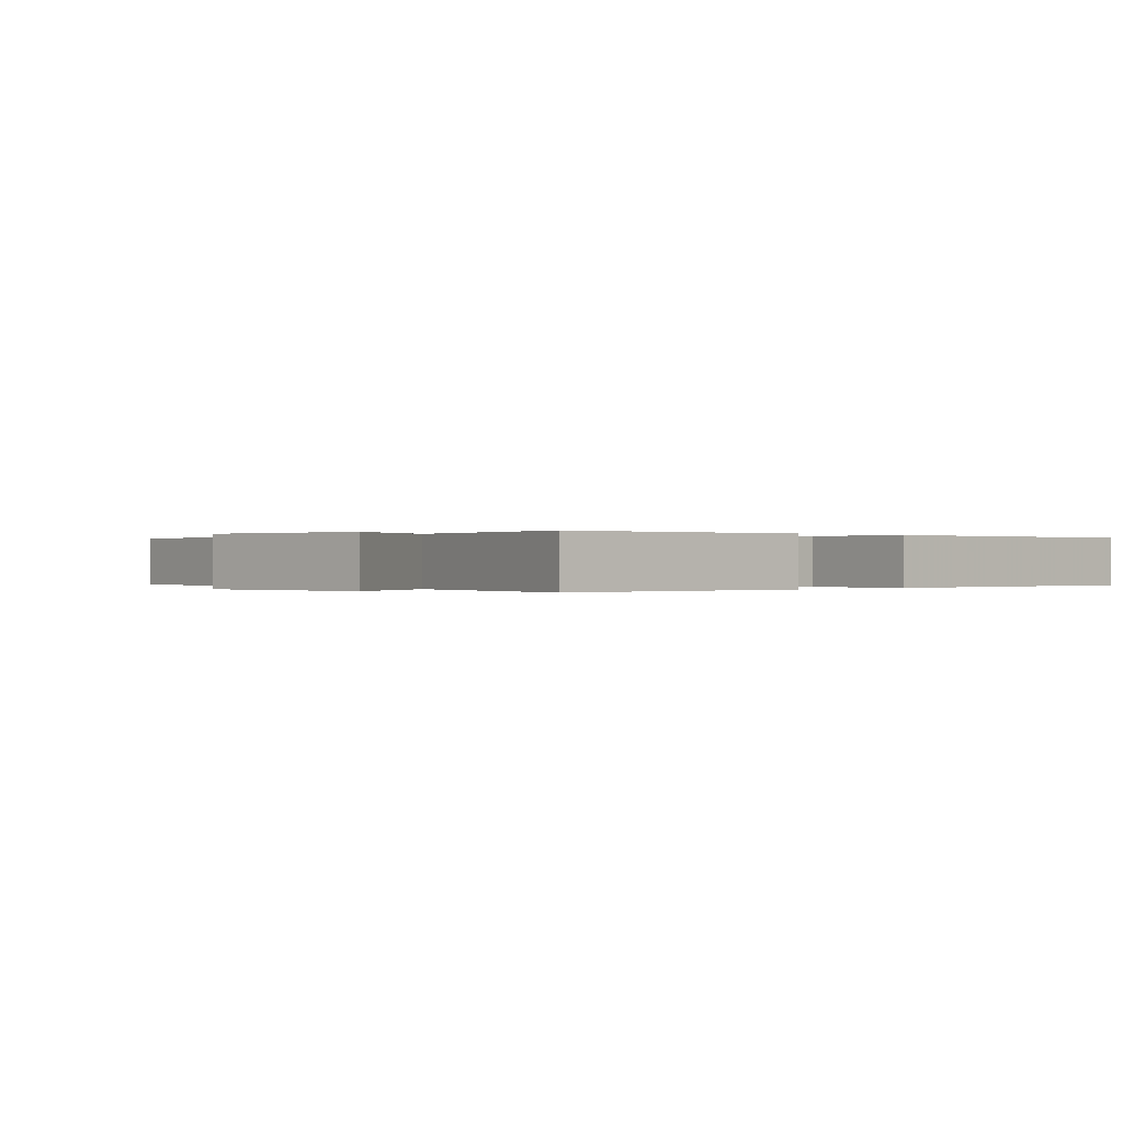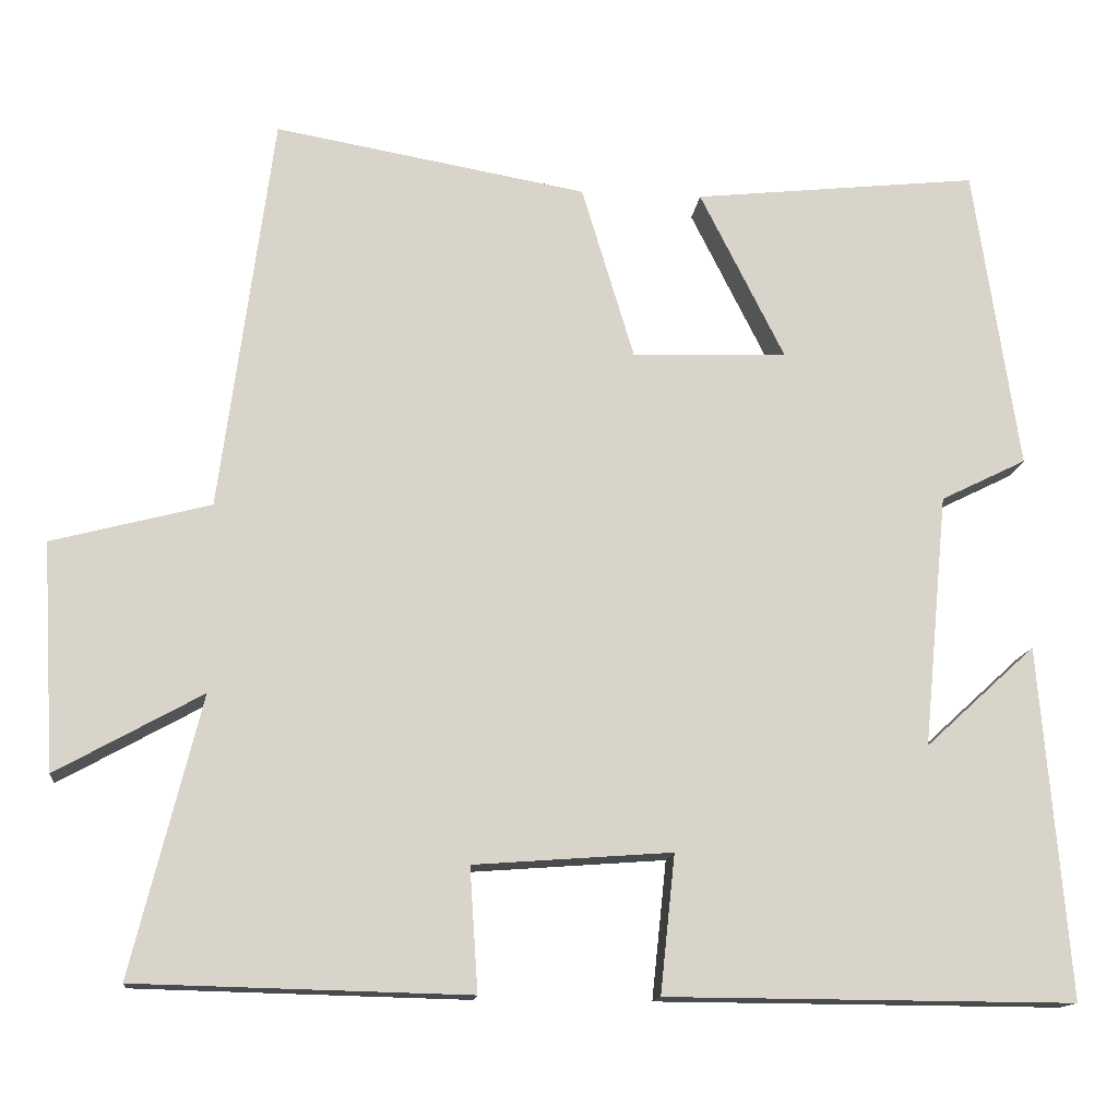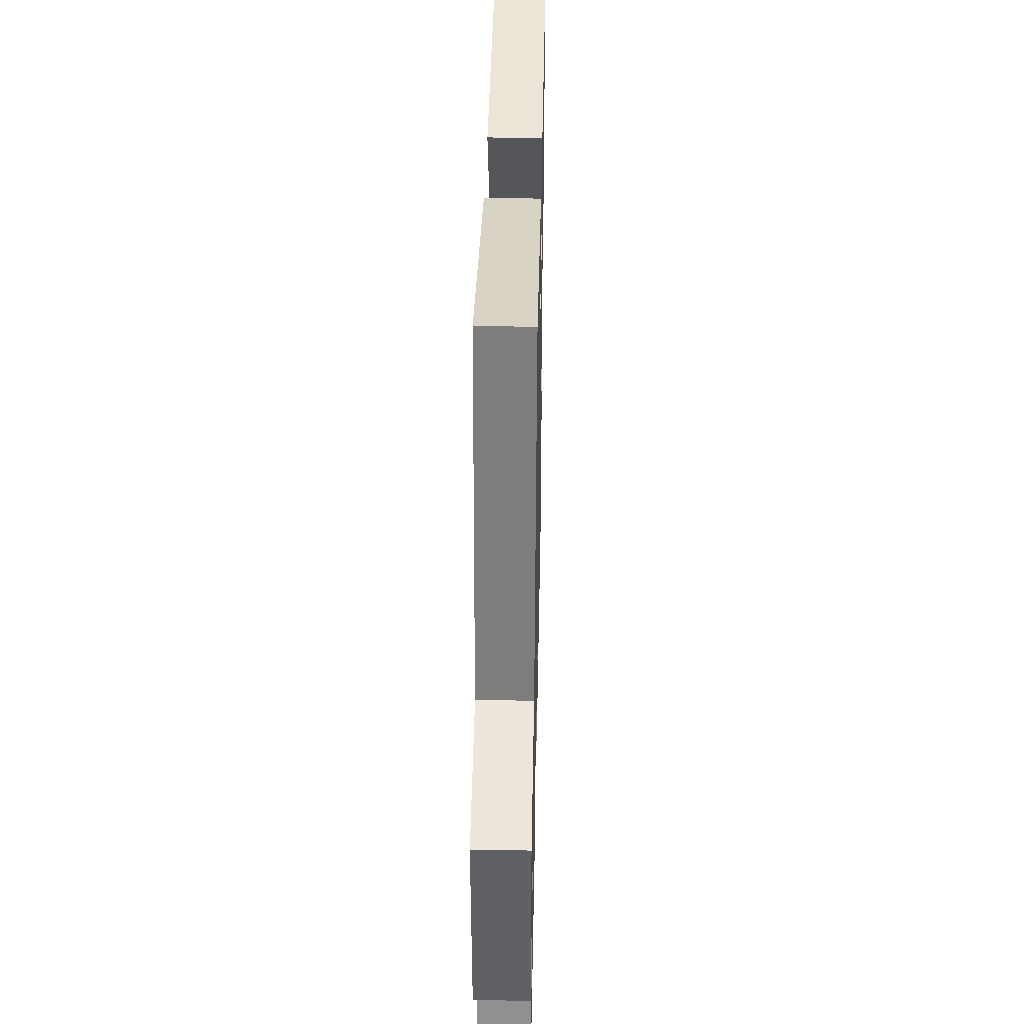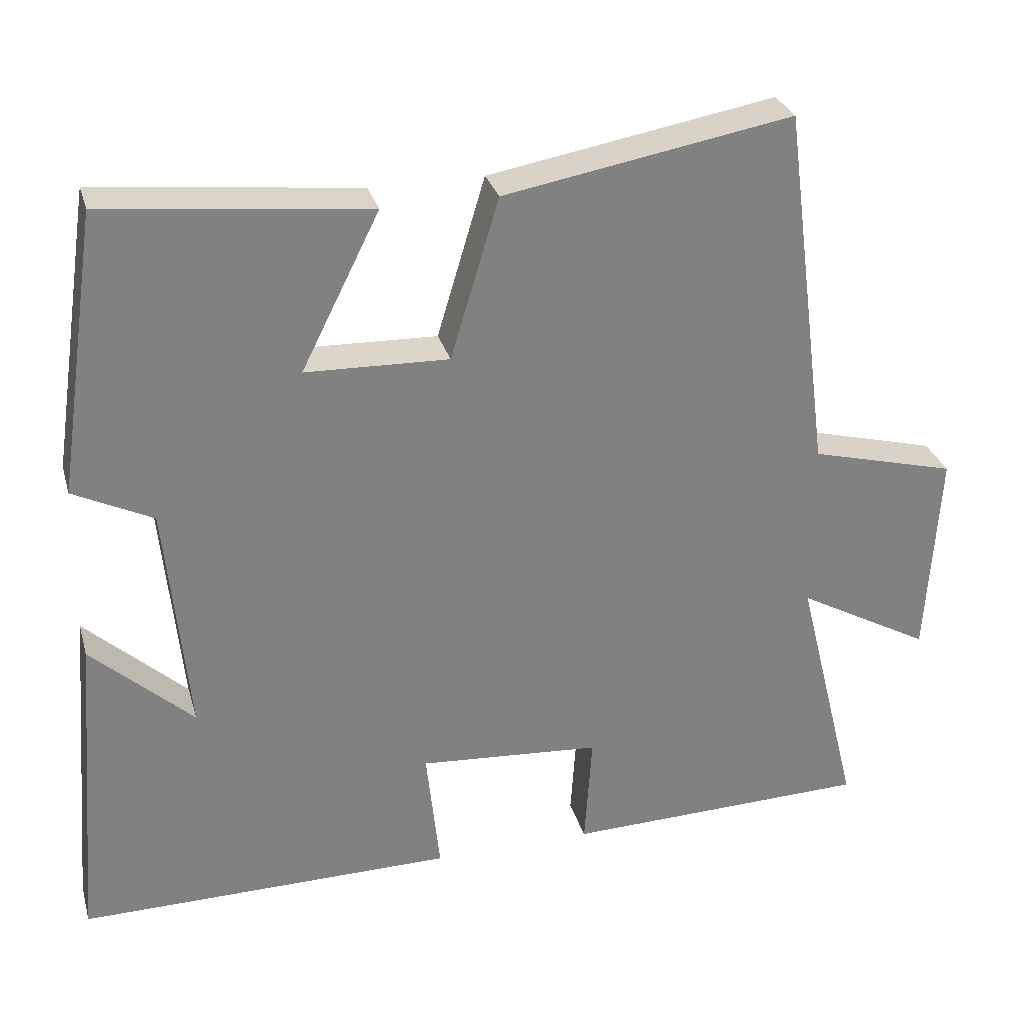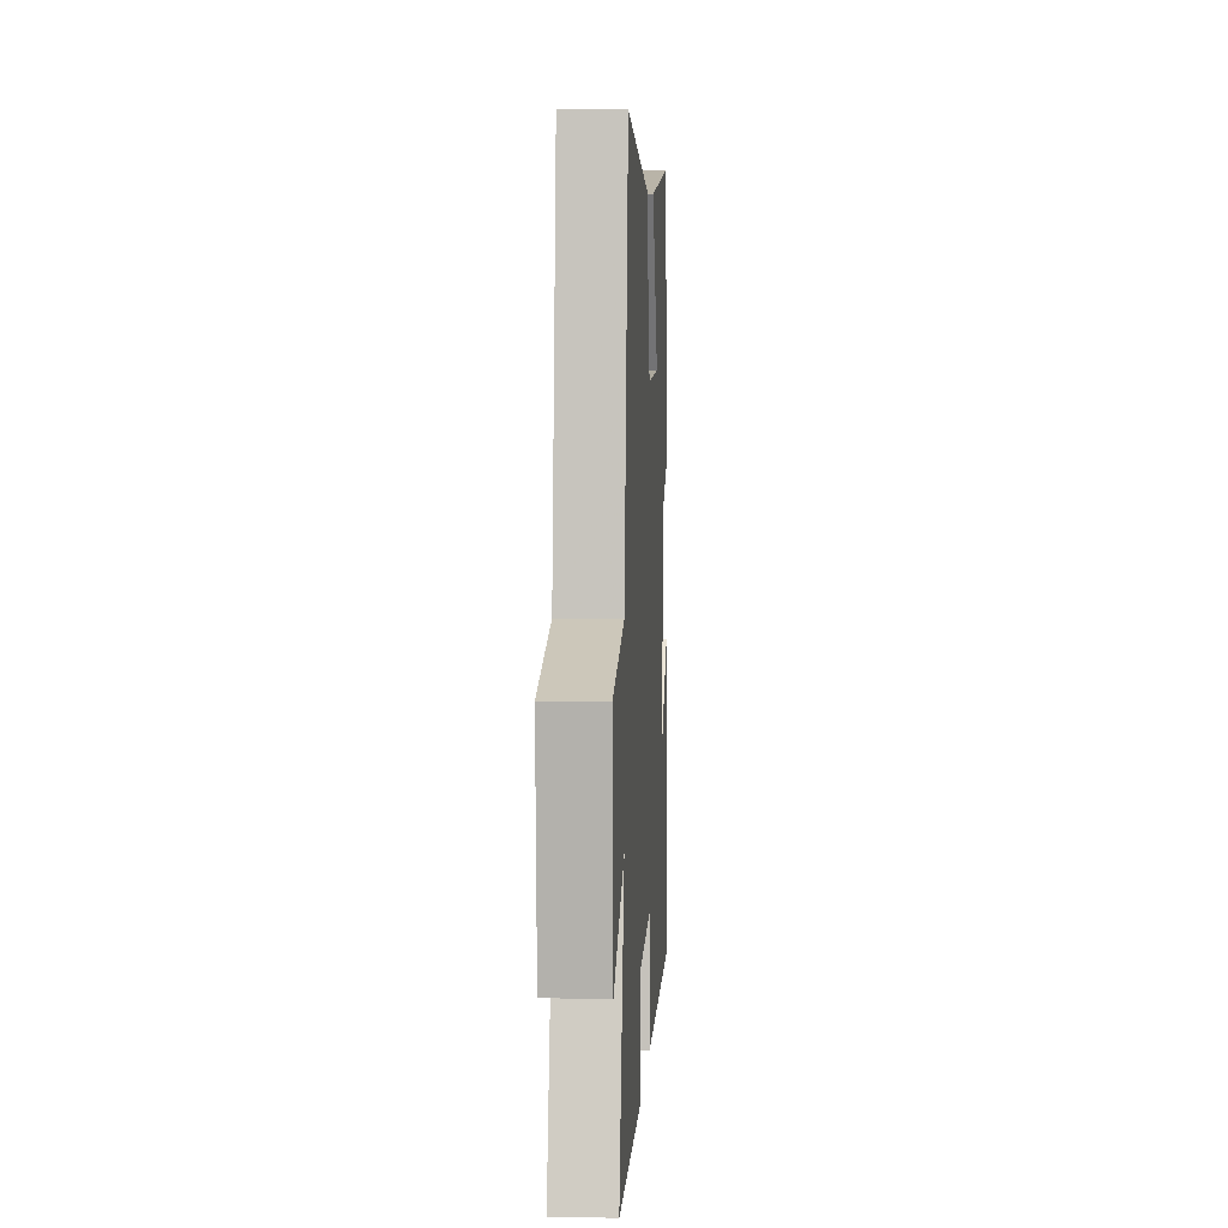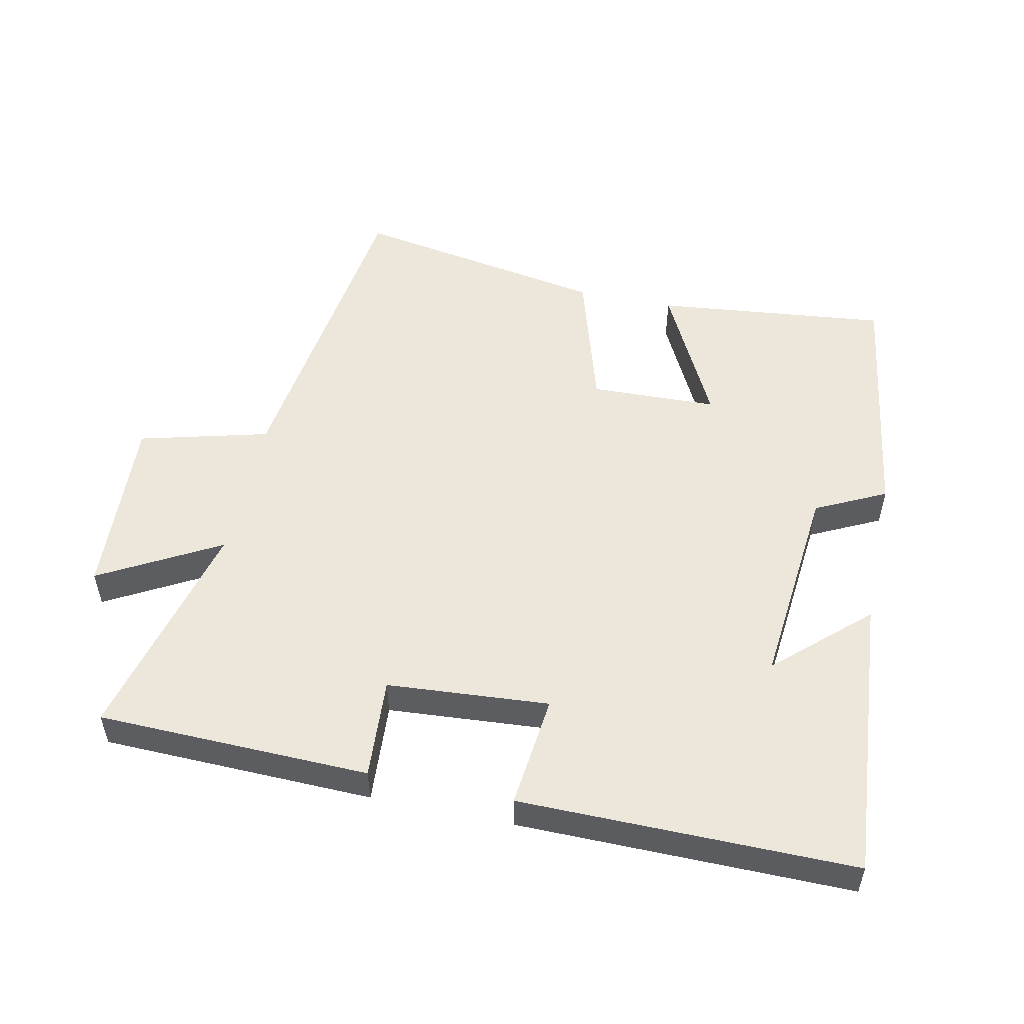
<metadata>
{"format":"obj","ext":"obj","renderer":"f3d","projection":"perspective","resolution":1024,"background":"white","views":[{"elev":0.0,"azim":136.2,"up":"+Y"},{"elev":-14.2,"azim":173.8,"up":"+Z"},{"elev":38.2,"azim":91.2,"up":"+Z"},{"elev":29.8,"azim":-15.2,"up":"+Z"},{"elev":7.0,"azim":93.4,"up":"+Z"},{"elev":52.4,"azim":-168.0,"up":"+Y"}]}
</metadata>
<code>
v 0.436 0.07 0.567
v 0.5 0.07 0.079
v 0.694 0.07 0.028
v 0.678 0.07 -0.25
v 0.5 0.07 -0.151
v 0.584 0.07 -0.49
v 0.178 0.07 -0.5
v 0.188 0.07 -0.349
v -0.054 0.07 -0.331
v -0.036 0.07 -0.5
v -0.535 0.07 -0.503
v -0.5 0.07 -0.073
v -0.365 0.07 -0.197
v -0.395 0.07 0.113
v -0.5 0.07 0.165
v -0.445 0.07 0.538
v -0.096 0.07 0.5
v -0.2 0.07 0.293
v -0.01 0.07 0.287
v 0.054 0.07 0.5
v 0.436 0 0.567
v 0.5 0 0.079
v 0.694 0 0.028
v 0.678 0 -0.25
v 0.5 0 -0.151
v 0.584 0 -0.49
v 0.178 0 -0.5
v 0.188 0 -0.349
v -0.054 0 -0.331
v -0.036 0 -0.5
v -0.535 0 -0.503
v -0.5 0 -0.073
v -0.365 0 -0.197
v -0.395 0 0.113
v -0.5 0 0.165
v -0.445 0 0.538
v -0.096 0 0.5
v -0.2 0 0.293
v -0.01 0 0.287
v 0.054 0 0.5
f 19 20 1 2
f 18 19 2
f 16 17 18
f 15 16 18
f 14 15 18
f 13 14 18 2
f 10 11 12 13
f 9 10 13
f 13 2 3
f 9 13 3
f 8 9 3
f 5 6 7 8
f 5 8 3
f 3 4 5
f 22 21 40 39
f 22 39 38
f 38 37 36
f 38 36 35
f 38 35 34
f 22 38 34 33
f 33 32 31 30
f 33 30 29
f 23 22 33
f 23 33 29
f 23 29 28
f 28 27 26 25
f 23 28 25
f 25 24 23
f 1 21 22 2
f 2 22 23 3
f 3 23 24 4
f 4 24 25 5
f 5 25 26 6
f 6 26 27 7
f 7 27 28 8
f 8 28 29 9
f 9 29 30 10
f 10 30 31 11
f 11 31 32 12
f 12 32 33 13
f 13 33 34 14
f 14 34 35 15
f 15 35 36 16
f 16 36 37 17
f 17 37 38 18
f 18 38 39 19
f 19 39 40 20
f 20 40 21 1

</code>
